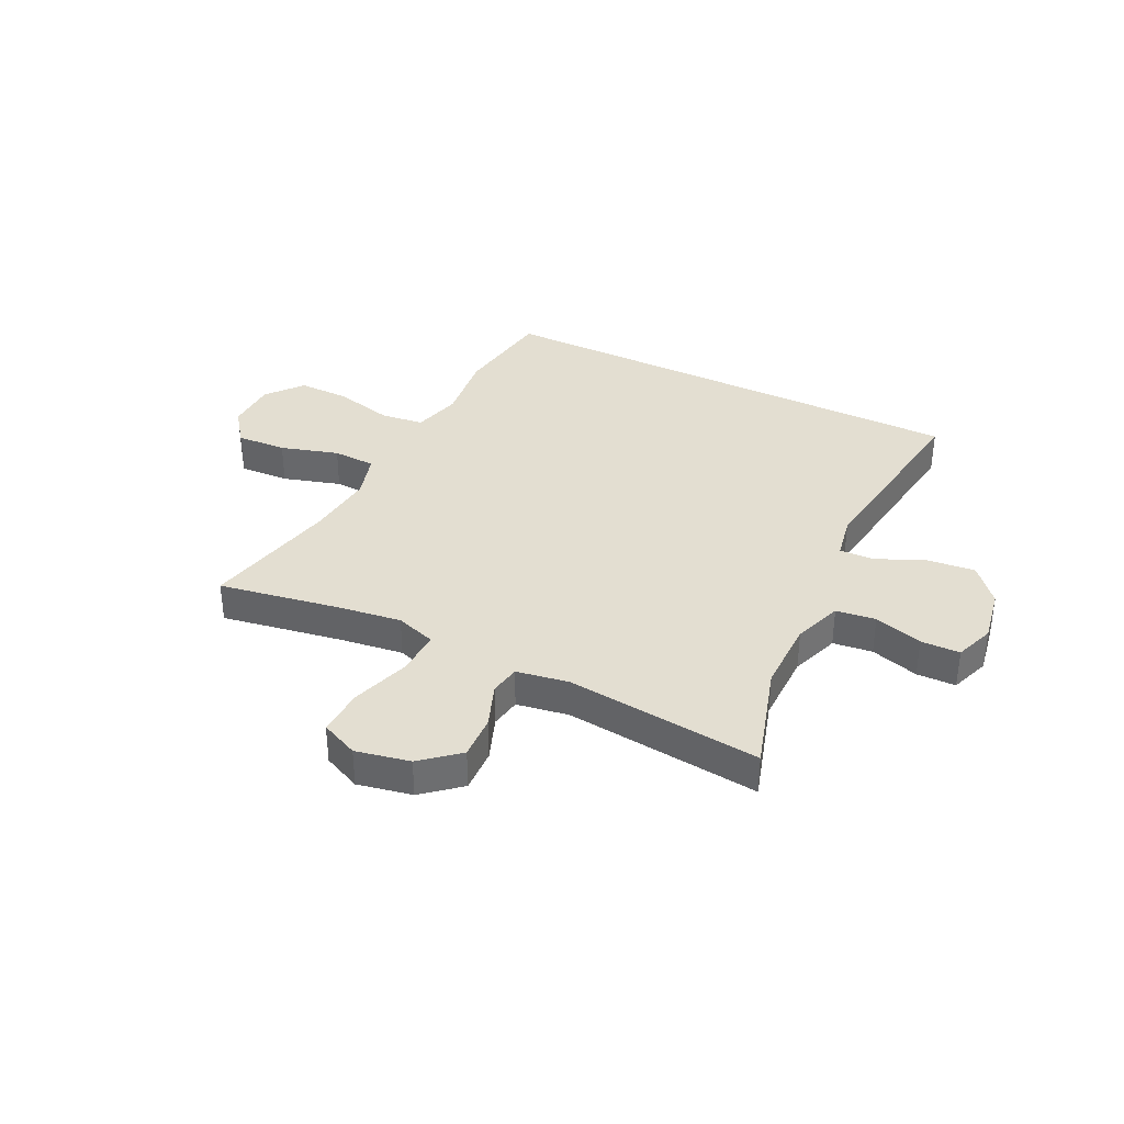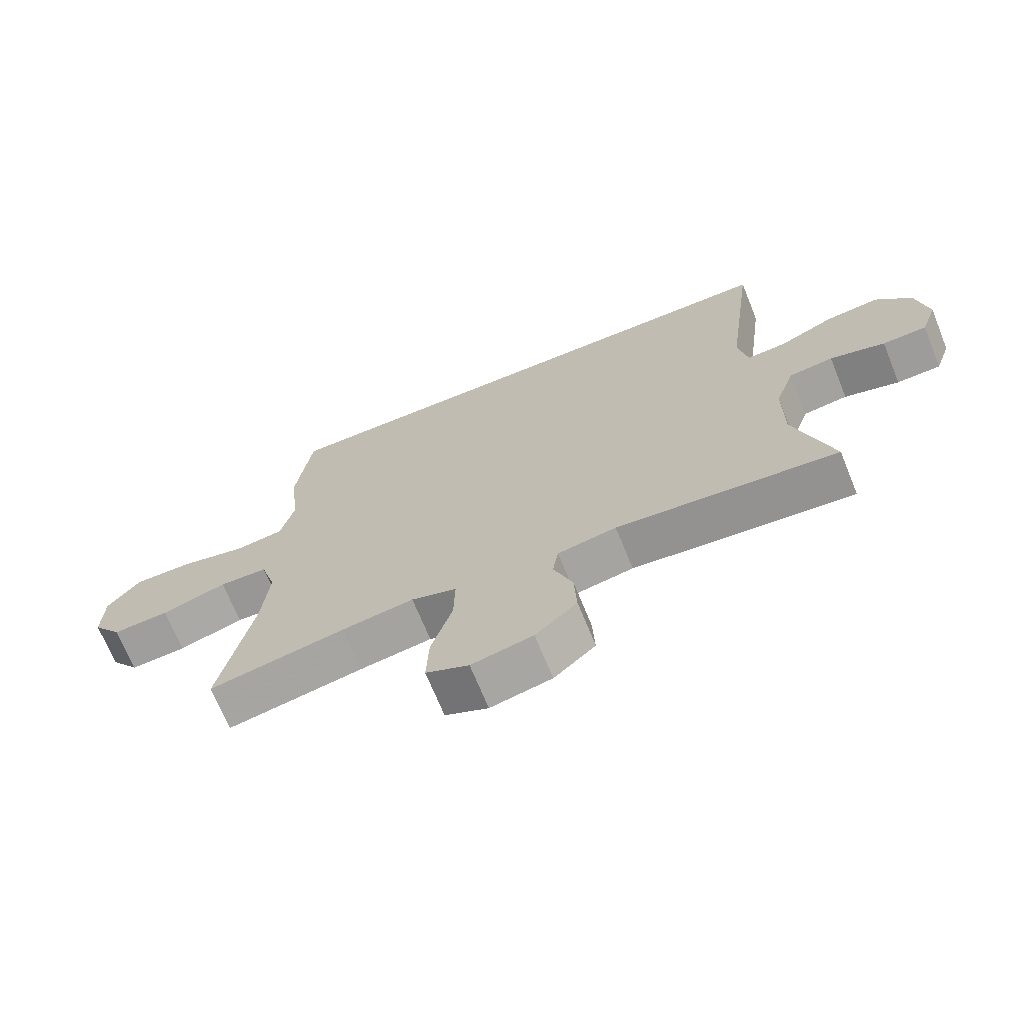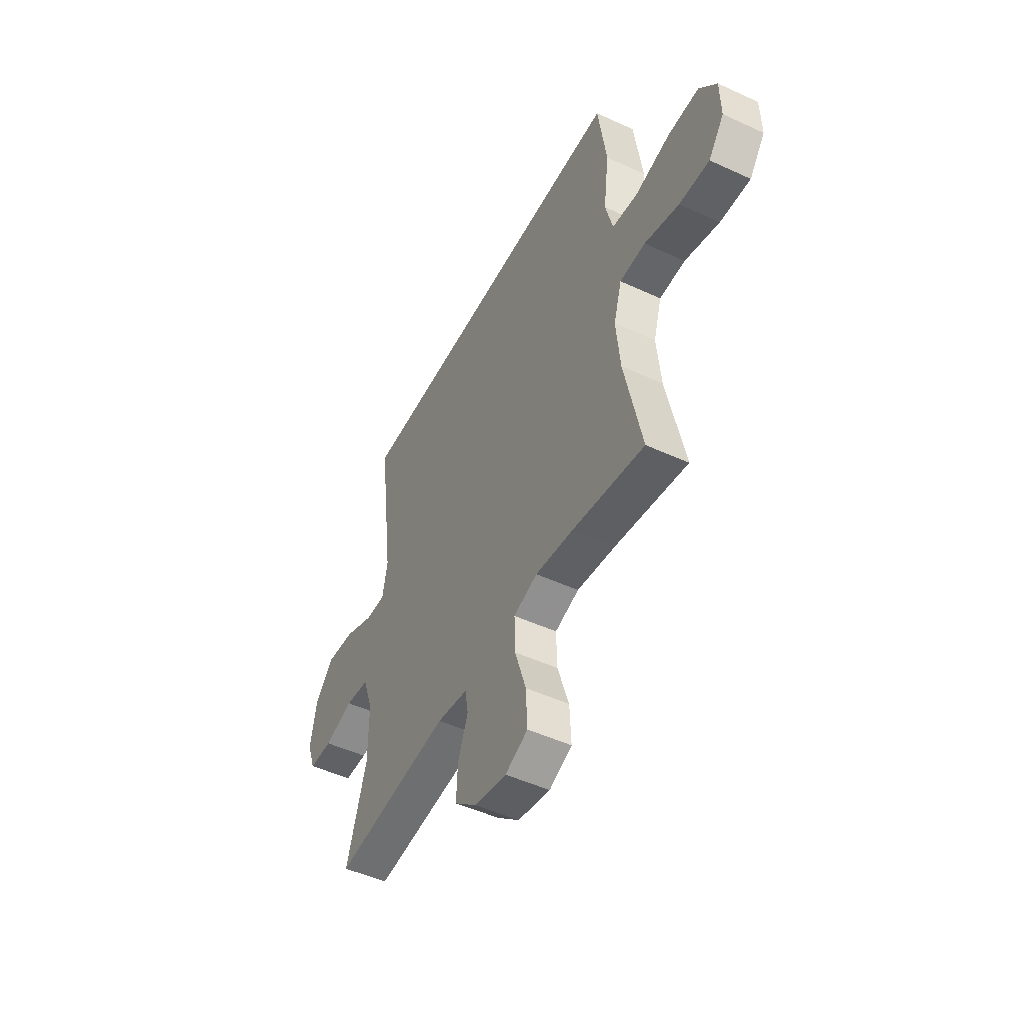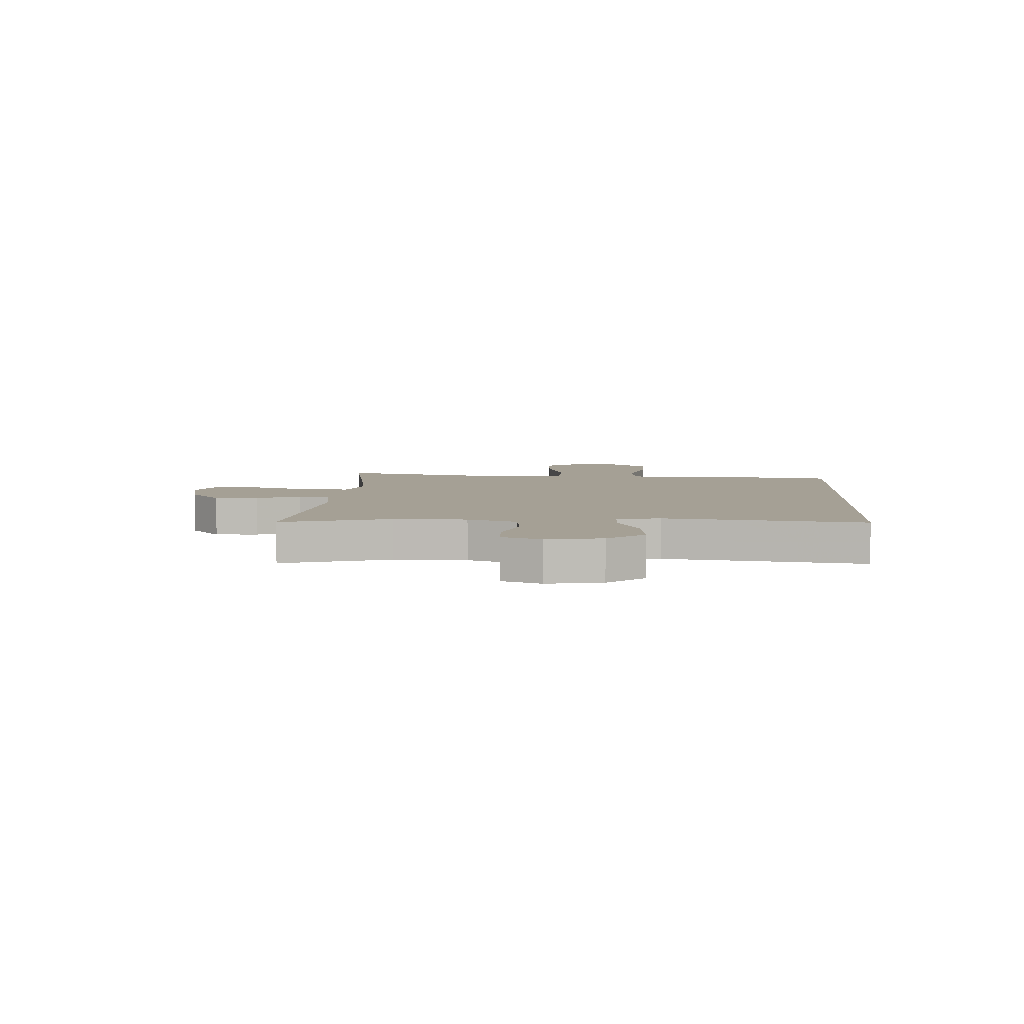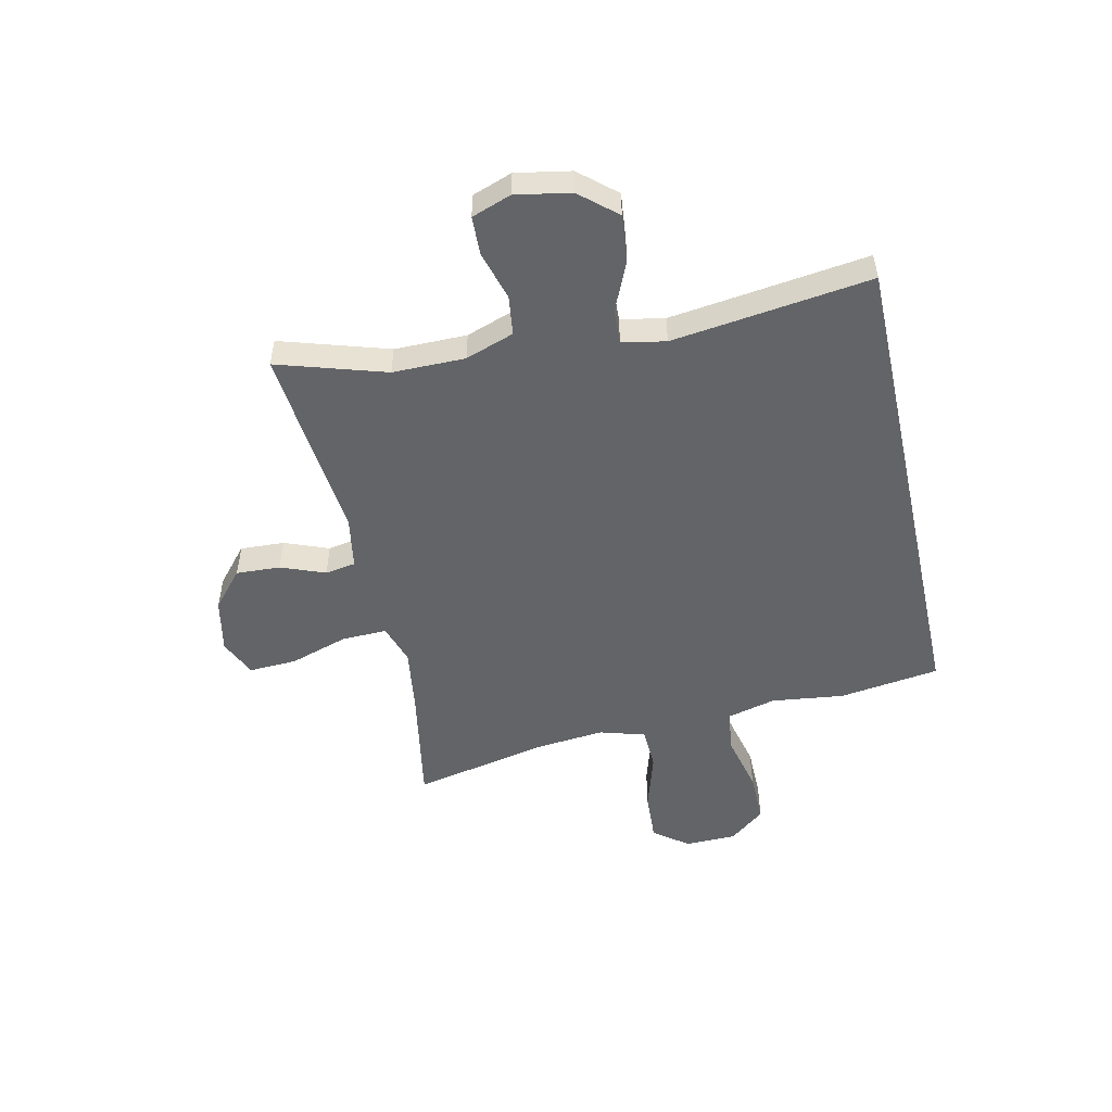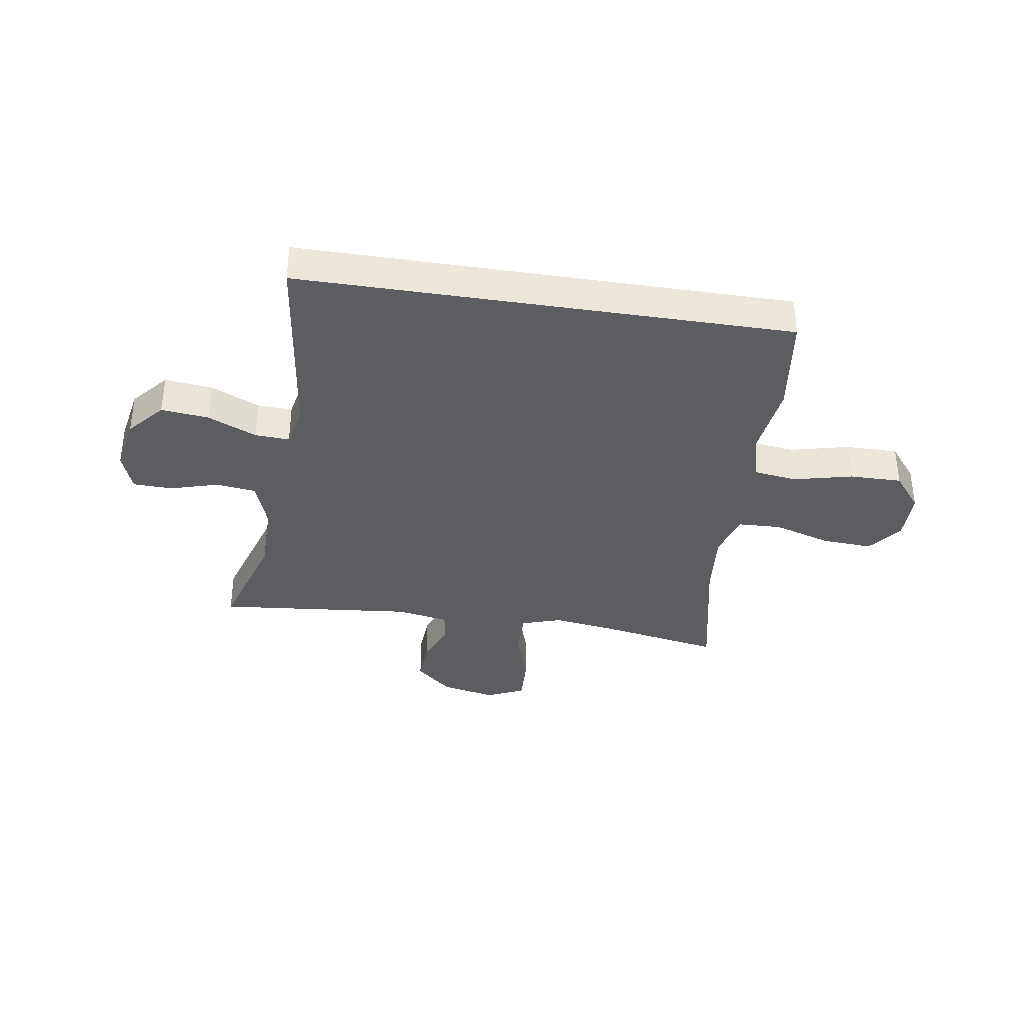
<metadata>
{"format":"obj","ext":"obj","renderer":"f3d","projection":"perspective","resolution":1024,"background":"white","views":[{"elev":36.2,"azim":-153.5,"up":"+Y"},{"elev":-69.4,"azim":-157.9,"up":"+Z"},{"elev":-49.3,"azim":62.9,"up":"+Z"},{"elev":5.9,"azim":-86.5,"up":"+Y"},{"elev":-51.1,"azim":-77.5,"up":"+Y"},{"elev":-36.2,"azim":-8.9,"up":"+Y"}]}
</metadata>
<code>
v 0.5 0.07 -0.5
v 0.287 0.07 -0.462
v 0.174 0.07 -0.446
v 0.103 0.07 -0.469
v 0.105 0.07 -0.549
v 0.138 0.07 -0.652
v 0.142 0.07 -0.737
v 0.075 0.07 -0.767
v -0.021 0.07 -0.747
v -0.086 0.07 -0.691
v -0.082 0.07 -0.613
v -0.052 0.07 -0.535
v -0.061 0.07 -0.481
v -0.153 0.07 -0.465
v -0.5 0.07 -0.5
v -0.441 0.07 -0.309
v -0.441 0.07 -0.181
v -0.471 0.07 -0.095
v -0.541 0.07 -0.086
v -0.627 0.07 -0.111
v -0.696 0.07 -0.109
v -0.721 0.07 -0.039
v -0.703 0.07 0.058
v -0.648 0.07 0.122
v -0.564 0.07 0.113
v -0.478 0.07 0.075
v -0.417 0.07 0.072
v -0.402 0.07 0.149
v -0.418 0.07 0.272
v -0.448 0.07 0.5
v 0.418 0.07 0.5
v 0.443 0.07 0.322
v 0.427 0.07 0.194
v 0.449 0.07 0.108
v 0.525 0.07 0.098
v 0.629 0.07 0.123
v 0.721 0.07 0.124
v 0.772 0.07 0.061
v 0.774 0.07 -0.03
v 0.728 0.07 -0.091
v 0.639 0.07 -0.086
v 0.537 0.07 -0.055
v 0.461 0.07 -0.058
v 0.437 0.07 -0.138
v 0.449 0.07 -0.26
v 0.5 0 -0.5
v 0.287 0 -0.462
v 0.174 0 -0.446
v 0.103 0 -0.469
v 0.105 0 -0.549
v 0.138 0 -0.652
v 0.142 0 -0.737
v 0.075 0 -0.767
v -0.021 0 -0.747
v -0.086 0 -0.691
v -0.082 0 -0.613
v -0.052 0 -0.535
v -0.061 0 -0.481
v -0.153 0 -0.465
v -0.5 0 -0.5
v -0.441 0 -0.309
v -0.441 0 -0.181
v -0.471 0 -0.095
v -0.541 0 -0.086
v -0.627 0 -0.111
v -0.696 0 -0.109
v -0.721 0 -0.039
v -0.703 0 0.058
v -0.648 0 0.122
v -0.564 0 0.113
v -0.478 0 0.075
v -0.417 0 0.072
v -0.402 0 0.149
v -0.418 0 0.272
v -0.448 0 0.5
v 0.418 0 0.5
v 0.443 0 0.322
v 0.427 0 0.194
v 0.449 0 0.108
v 0.525 0 0.098
v 0.629 0 0.123
v 0.721 0 0.124
v 0.772 0 0.061
v 0.774 0 -0.03
v 0.728 0 -0.091
v 0.639 0 -0.086
v 0.537 0 -0.055
v 0.461 0 -0.058
v 0.437 0 -0.138
v 0.449 0 -0.26
f 40 41 42
f 39 40 42
f 38 39 42
f 37 38 42
f 36 37 42
f 35 36 42
f 34 35 42 43
f 33 34 43 44
f 31 32 33
f 30 31 33
f 29 30 33
f 28 29 33 44
f 24 25 26
f 23 24 26
f 22 23 26
f 21 22 26
f 20 21 26
f 19 20 26
f 18 19 26 27
f 17 18 27
f 28 44 45
f 27 28 45
f 17 27 45
f 16 17 45
f 10 11 12
f 9 10 12
f 8 9 12
f 7 8 12
f 6 7 12
f 5 6 12
f 4 5 12 13
f 3 4 13 14
f 16 45 1 2
f 14 15 16
f 3 14 16
f 2 3 16
f 87 86 85
f 87 85 84
f 87 84 83
f 87 83 82
f 87 82 81
f 87 81 80
f 88 87 80 79
f 89 88 79 78
f 78 77 76
f 78 76 75
f 78 75 74
f 89 78 74 73
f 71 70 69
f 71 69 68
f 71 68 67
f 71 67 66
f 71 66 65
f 71 65 64
f 72 71 64 63
f 72 63 62
f 90 89 73
f 90 73 72
f 90 72 62
f 90 62 61
f 57 56 55
f 57 55 54
f 57 54 53
f 57 53 52
f 57 52 51
f 57 51 50
f 58 57 50 49
f 59 58 49 48
f 47 46 90 61
f 61 60 59
f 61 59 48
f 61 48 47
f 1 46 47 2
f 2 47 48 3
f 3 48 49 4
f 4 49 50 5
f 5 50 51 6
f 6 51 52 7
f 7 52 53 8
f 8 53 54 9
f 9 54 55 10
f 10 55 56 11
f 11 56 57 12
f 12 57 58 13
f 13 58 59 14
f 14 59 60 15
f 15 60 61 16
f 16 61 62 17
f 17 62 63 18
f 18 63 64 19
f 19 64 65 20
f 20 65 66 21
f 21 66 67 22
f 22 67 68 23
f 23 68 69 24
f 24 69 70 25
f 25 70 71 26
f 26 71 72 27
f 27 72 73 28
f 28 73 74 29
f 29 74 75 30
f 30 75 76 31
f 31 76 77 32
f 32 77 78 33
f 33 78 79 34
f 34 79 80 35
f 35 80 81 36
f 36 81 82 37
f 37 82 83 38
f 38 83 84 39
f 39 84 85 40
f 40 85 86 41
f 41 86 87 42
f 42 87 88 43
f 43 88 89 44
f 44 89 90 45
f 45 90 46 1

</code>
